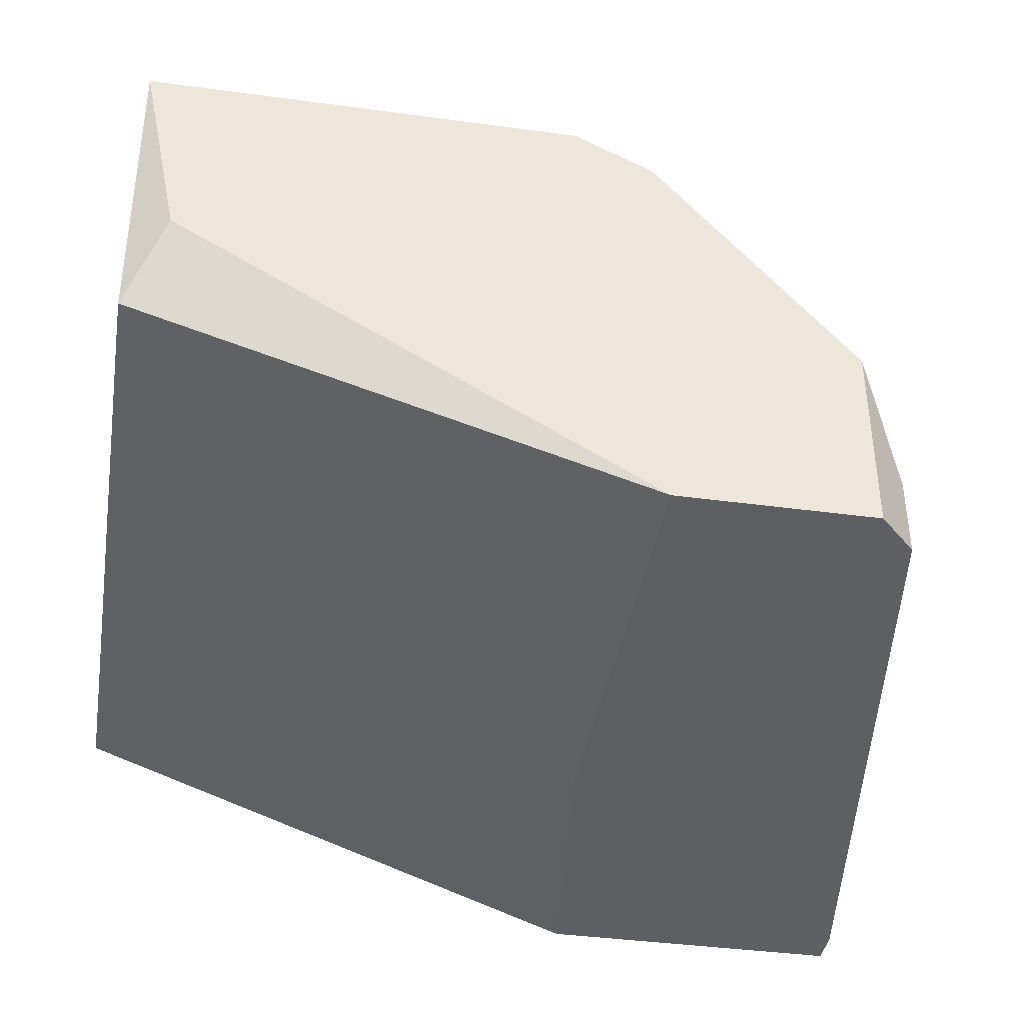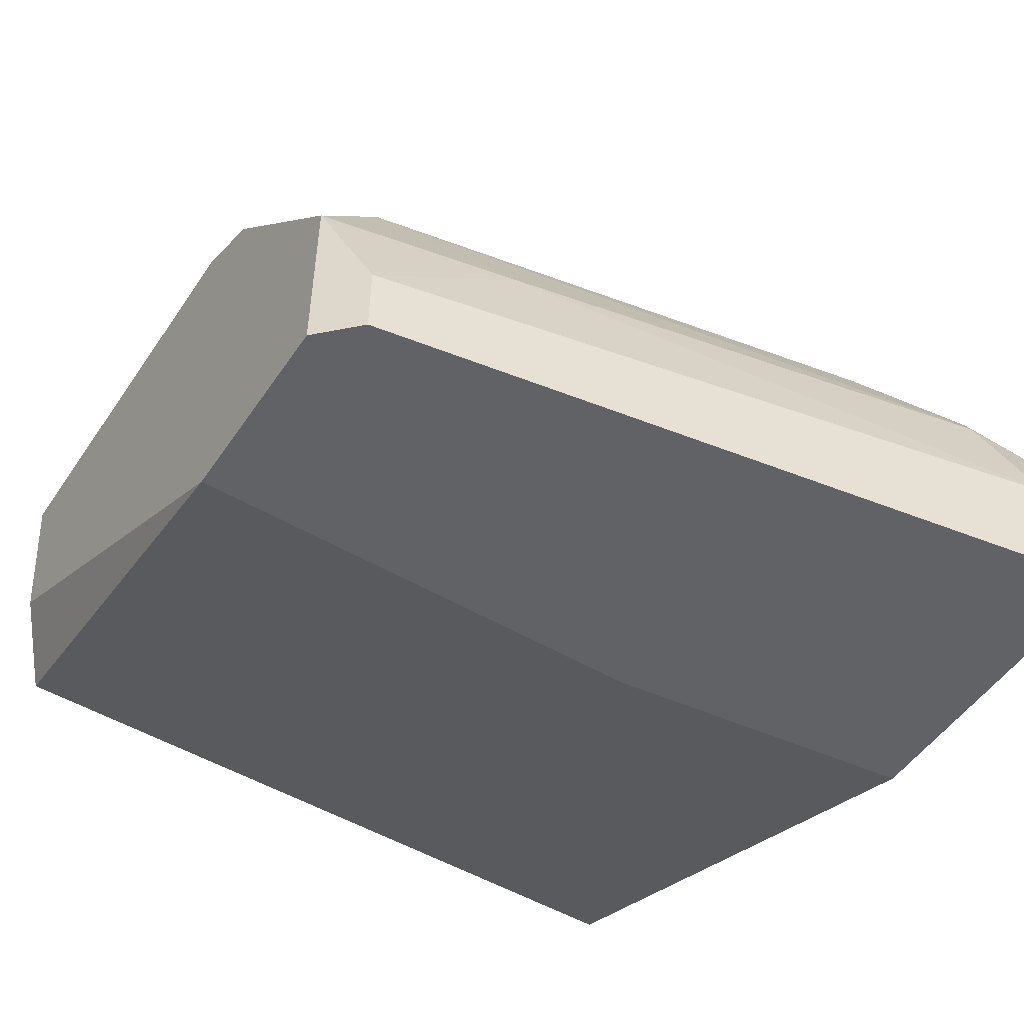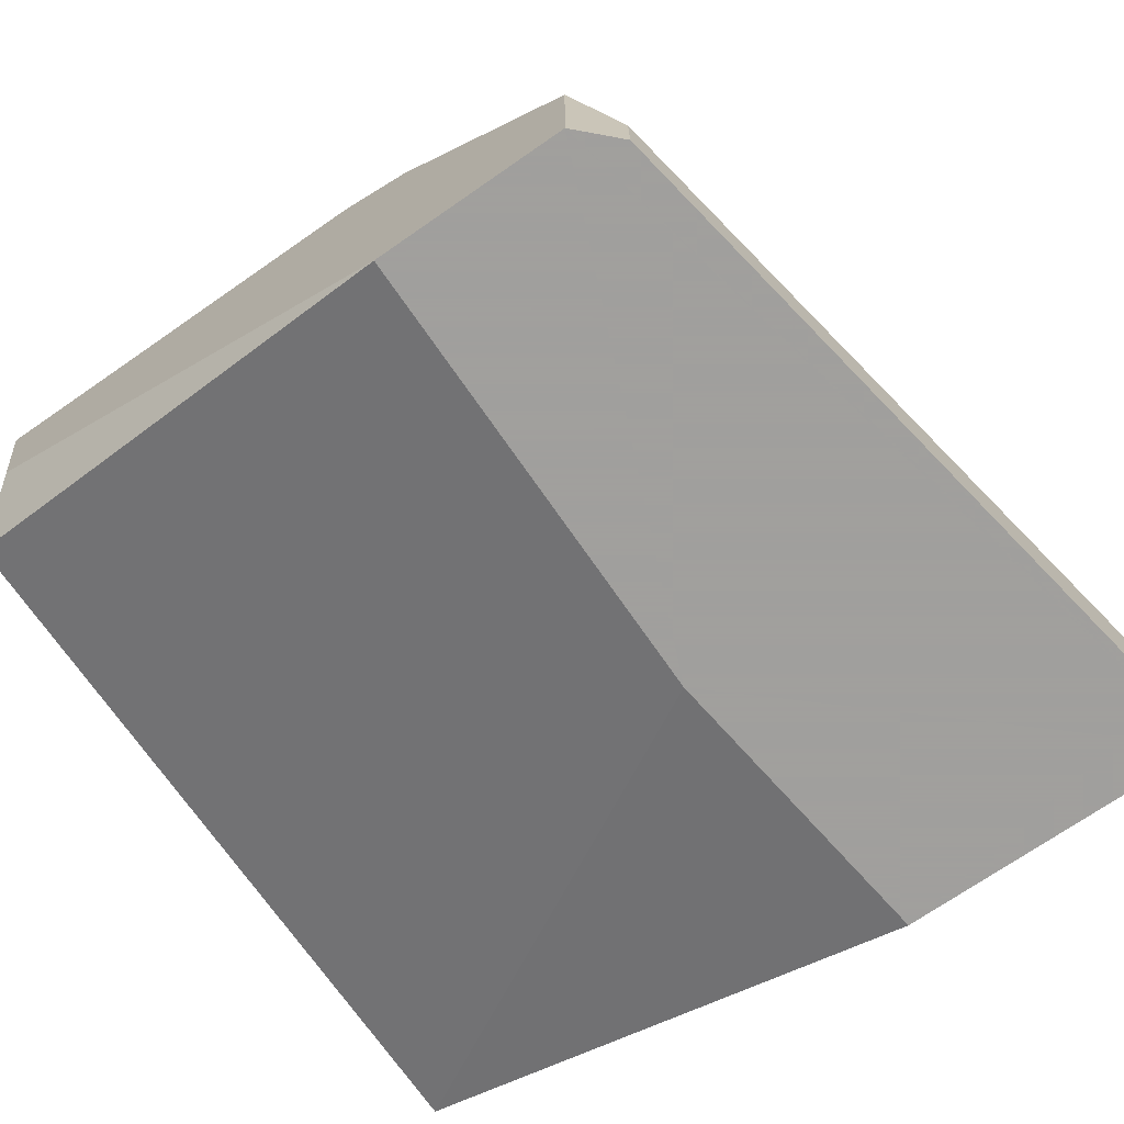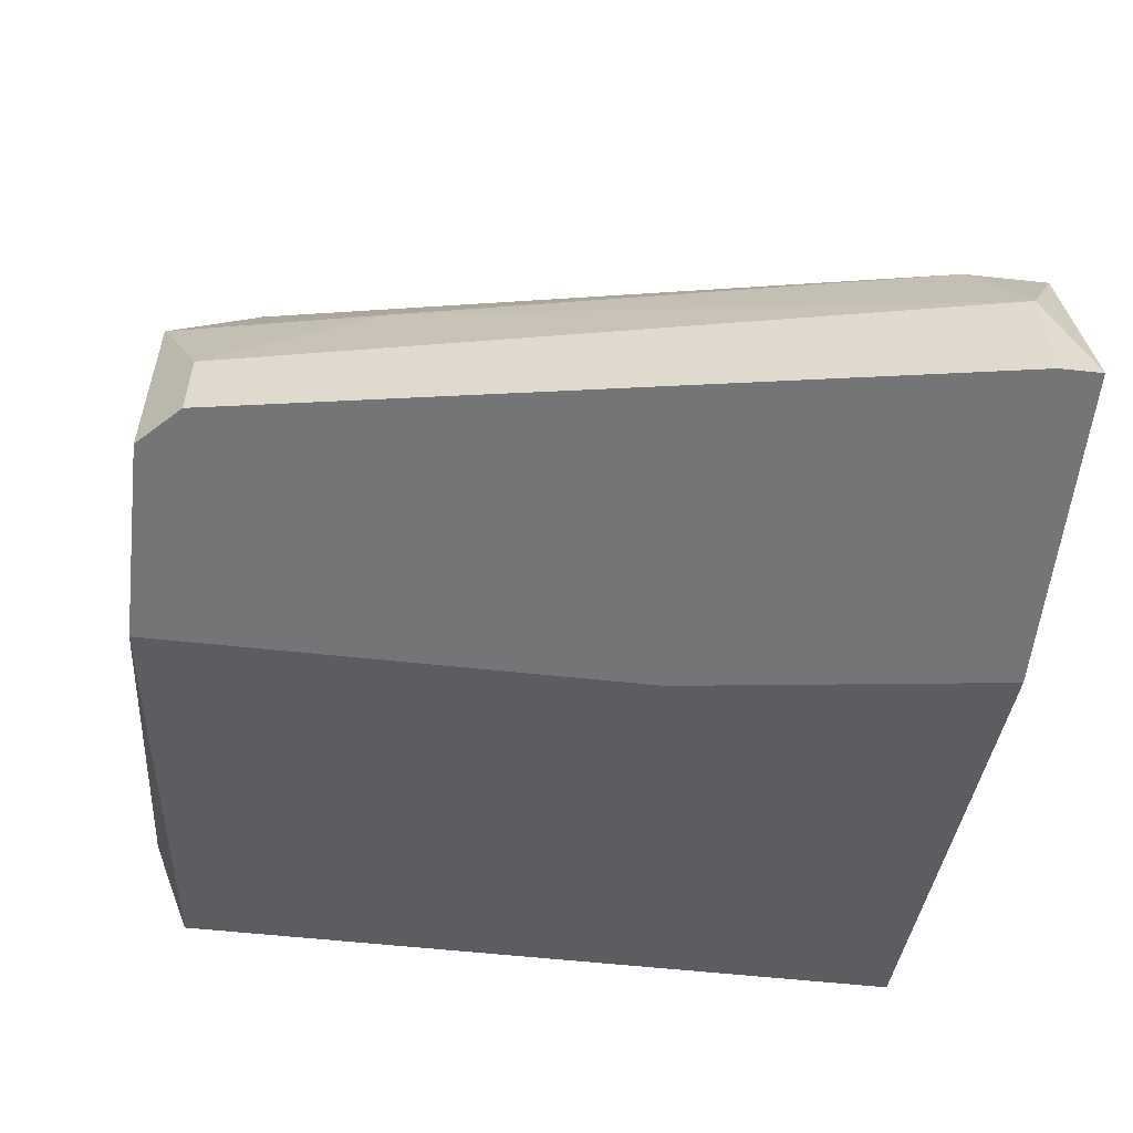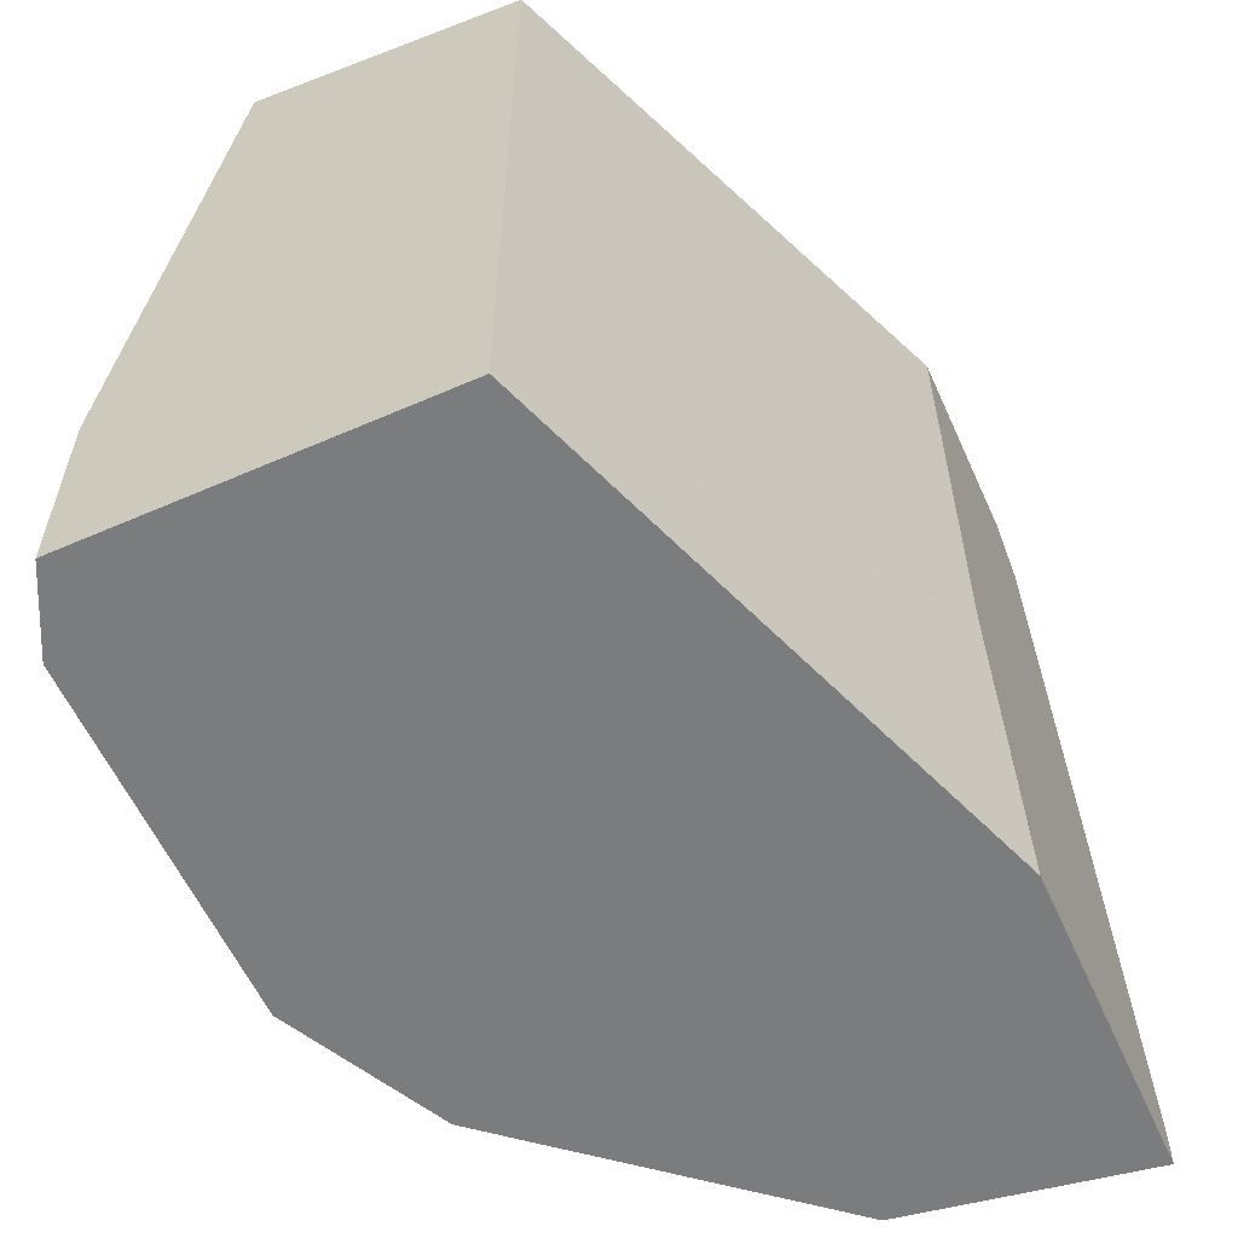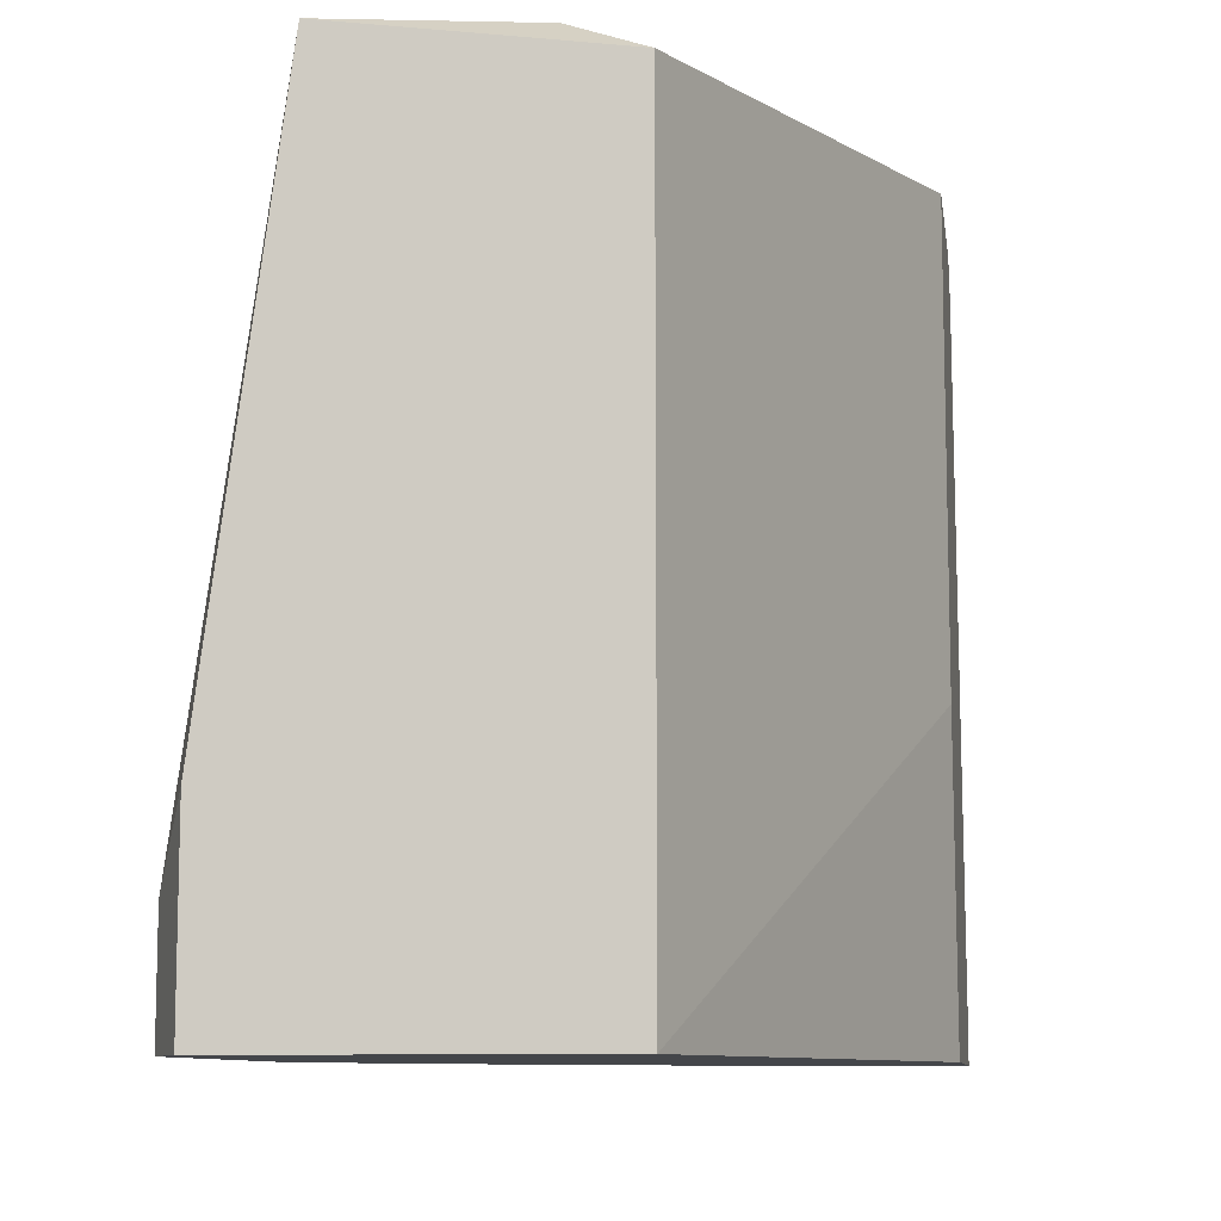
<metadata>
{"format":"obj","ext":"obj","renderer":"f3d","projection":"perspective","resolution":1024,"background":"white","views":[{"elev":-40.0,"azim":-9.5,"up":"+Y"},{"elev":-50.5,"azim":57.1,"up":"+Y"},{"elev":-71.5,"azim":34.7,"up":"+Y"},{"elev":-56.4,"azim":83.5,"up":"+Y"},{"elev":-58.6,"azim":-65.8,"up":"+Z"},{"elev":-9.6,"azim":-81.5,"up":"+Z"}]}
</metadata>
<code>
v -0.004011 0.01401 0.039
v -0.006146 0.00762 0.04007
v 0.003449 0.01508 0.02941
v 0.003449 0.01614 0.02195
v 0.007709 0.000156 0.01875
v 0.0141 0.008681 0.01982
v -0.007213 0.01508 0.01875
v -0.007213 0.01508 0.02408
v -0.007213 0.01294 0.04007
v -0.007213 0.005488 0.01875
v -0.007213 0.005488 0.039
v -0.001883 0.01614 0.02408
v 0.004512 0.01294 0.04007
v 0.004512 0.01614 0.01875
v 0.01091 0.008681 0.03794
v 0.01197 0.01081 0.02408
v 0.01197 0.005488 0.04007
v 0.01197 0.000156 0.04007
v 0.008772 0.01401 0.01875
v 0.008772 0.01401 0.02195
v 0.008772 0.01081 0.03794
v 0.01624 0.003355 0.01982
v 0.01624 0.000156 0.01875
v 0.01624 0.000156 0.01982
v -0.00508 0.01614 0.01875
v -0.00508 0.01614 0.02195
v 0.001315 0.01401 0.039
v 0.001315 0.01614 0.02408
v 0.00664 0.01401 0.02941
v 0.00664 0.01188 0.04007
v 0.00664 0.000156 0.02728
v 0.00664 0.000156 0.04007
v 0.01517 0.006554 0.01875
v 0.01517 0.006554 0.02089
v 0.01303 0.002289 0.039
v 0.01303 0.009747 0.02302
v 0.01303 0.005488 0.03474
v 0.01303 0.000156 0.039
f 22 38 24
f 23 10 25
f 18 30 9
f 10 11 9
f 23 25 14
f 11 10 31
f 23 18 31
f 30 18 17
f 23 14 33
f 18 9 32
f 11 31 32
f 31 18 32
f 25 10 7
f 10 9 7
f 10 23 5
f 31 10 5
f 23 31 5
f 14 25 12
f 17 18 35
f 30 17 15
f 23 33 22
f 9 27 1
f 27 12 1
f 30 20 29
f 20 14 29
f 22 33 34
f 33 14 19
f 14 20 19
f 9 11 2
f 32 9 2
f 11 32 2
f 25 7 26
f 12 25 26
f 9 1 26
f 1 12 26
f 14 12 4
f 29 14 4
f 18 23 38
f 35 18 38
f 22 35 38
f 20 16 6
f 34 33 6
f 33 19 6
f 19 20 6
f 16 20 21
f 20 30 21
f 15 16 21
f 30 15 21
f 9 30 13
f 27 9 13
f 30 29 13
f 7 9 8
f 26 7 8
f 9 26 8
f 12 27 28
f 4 12 28
f 27 4 28
f 17 35 37
f 15 17 37
f 35 22 37
f 34 15 37
f 22 34 37
f 4 27 3
f 29 4 3
f 27 13 3
f 13 29 3
f 16 15 36
f 15 34 36
f 6 16 36
f 34 6 36
f 23 22 24
f 38 23 24

</code>
